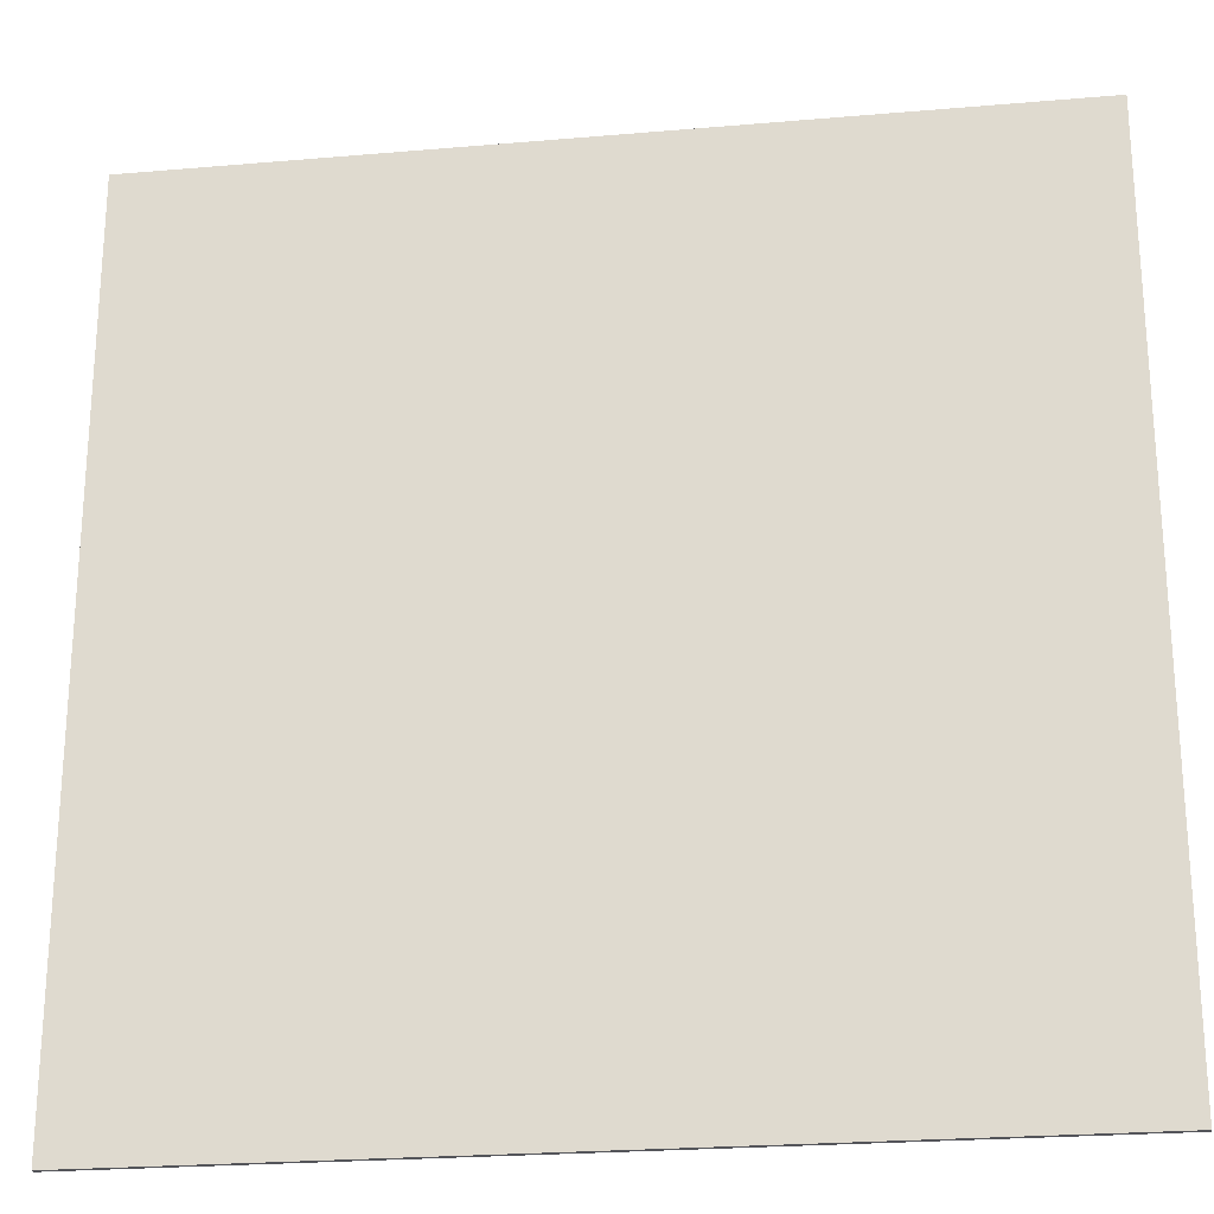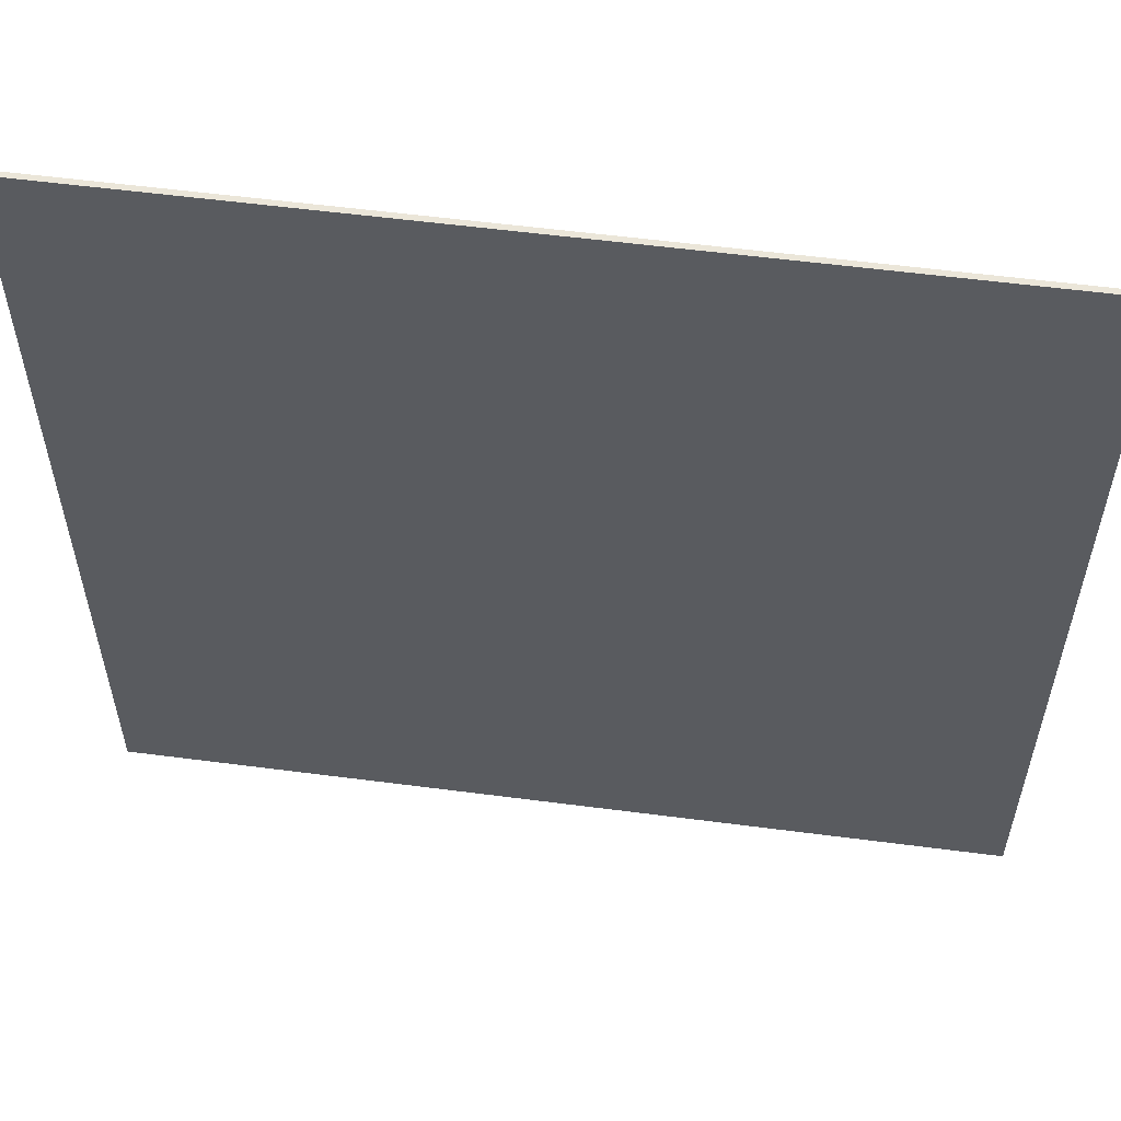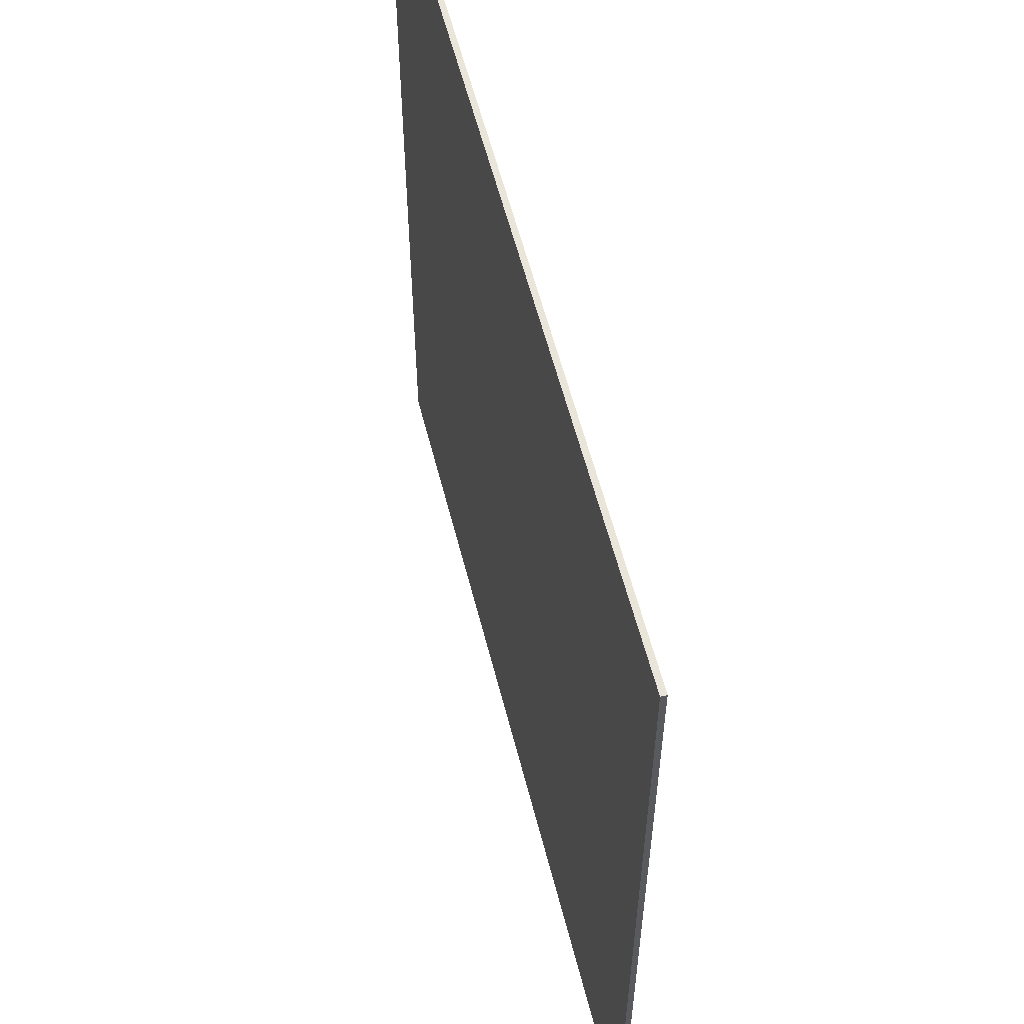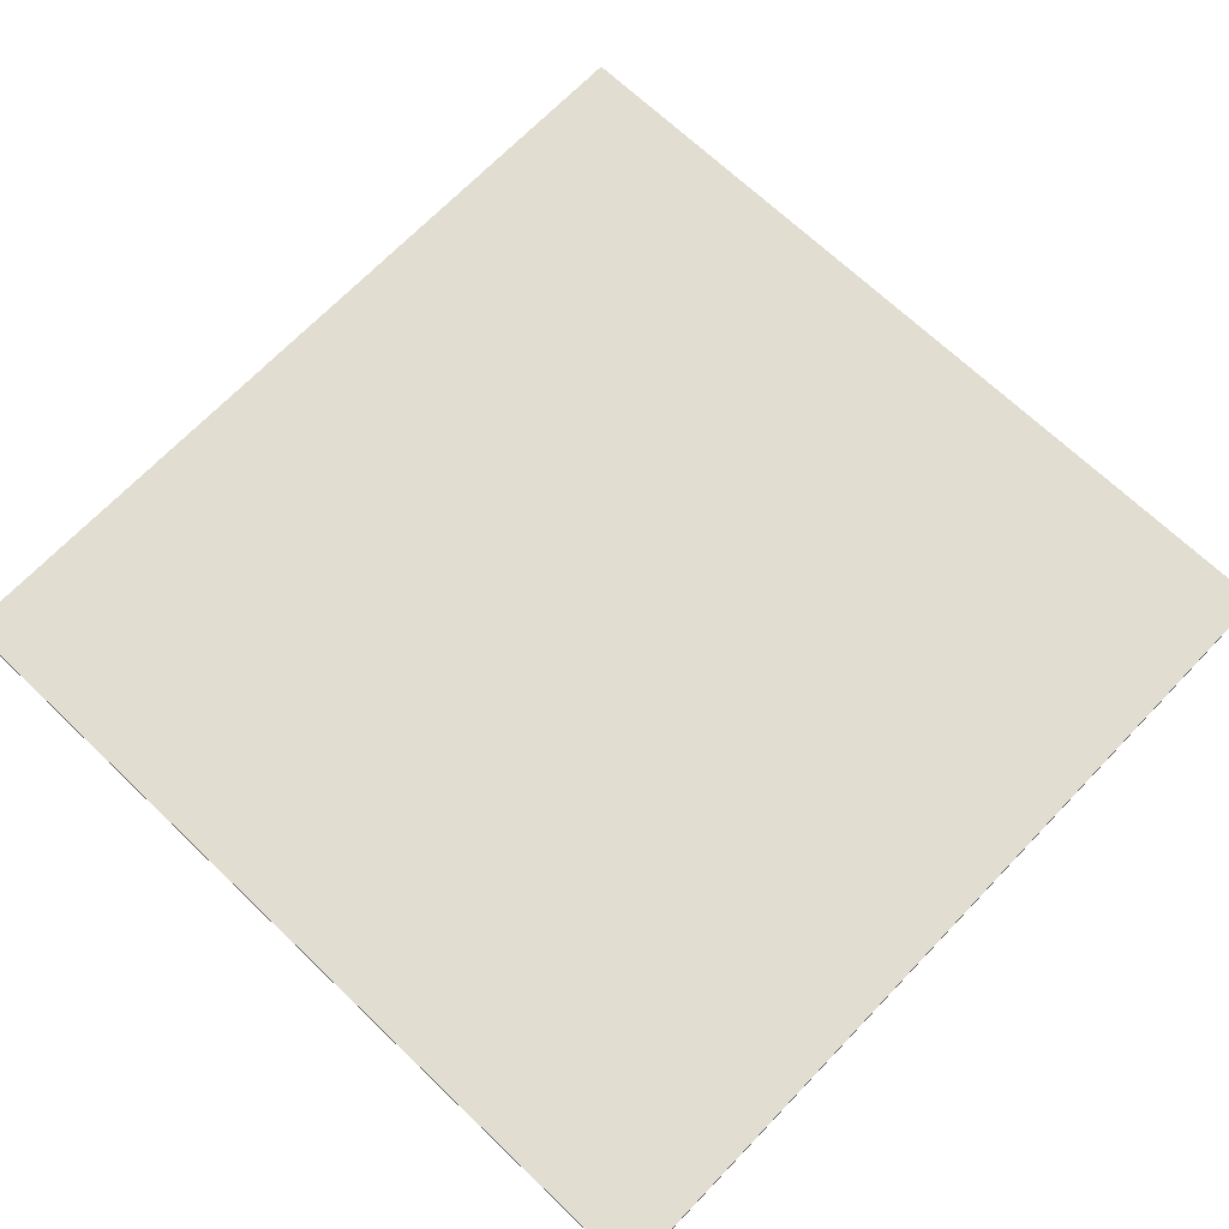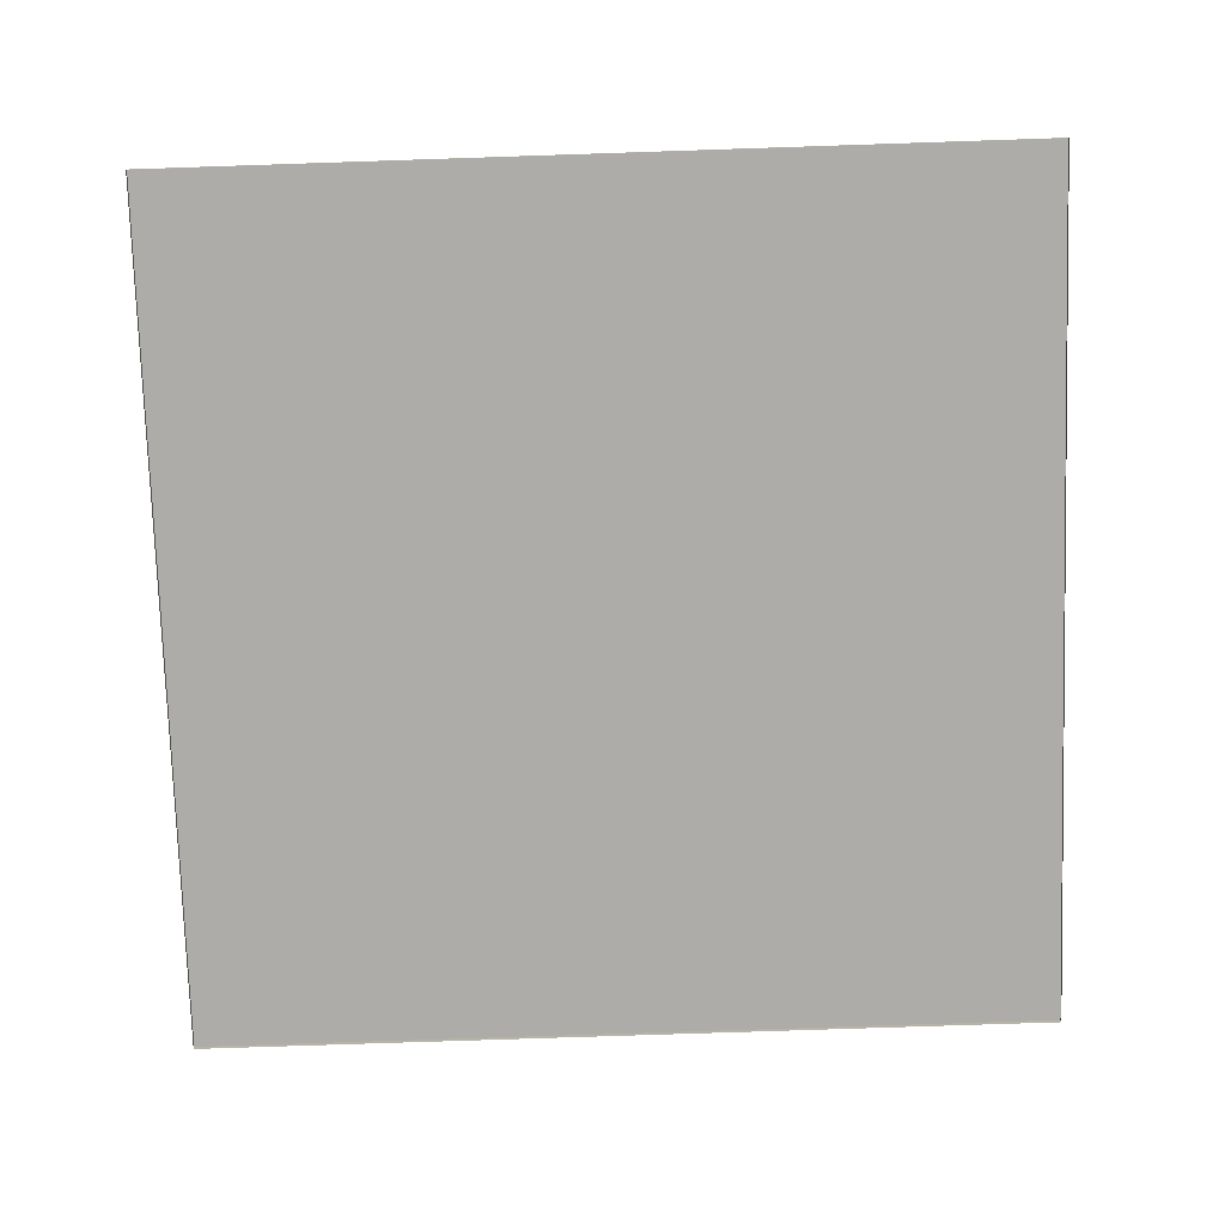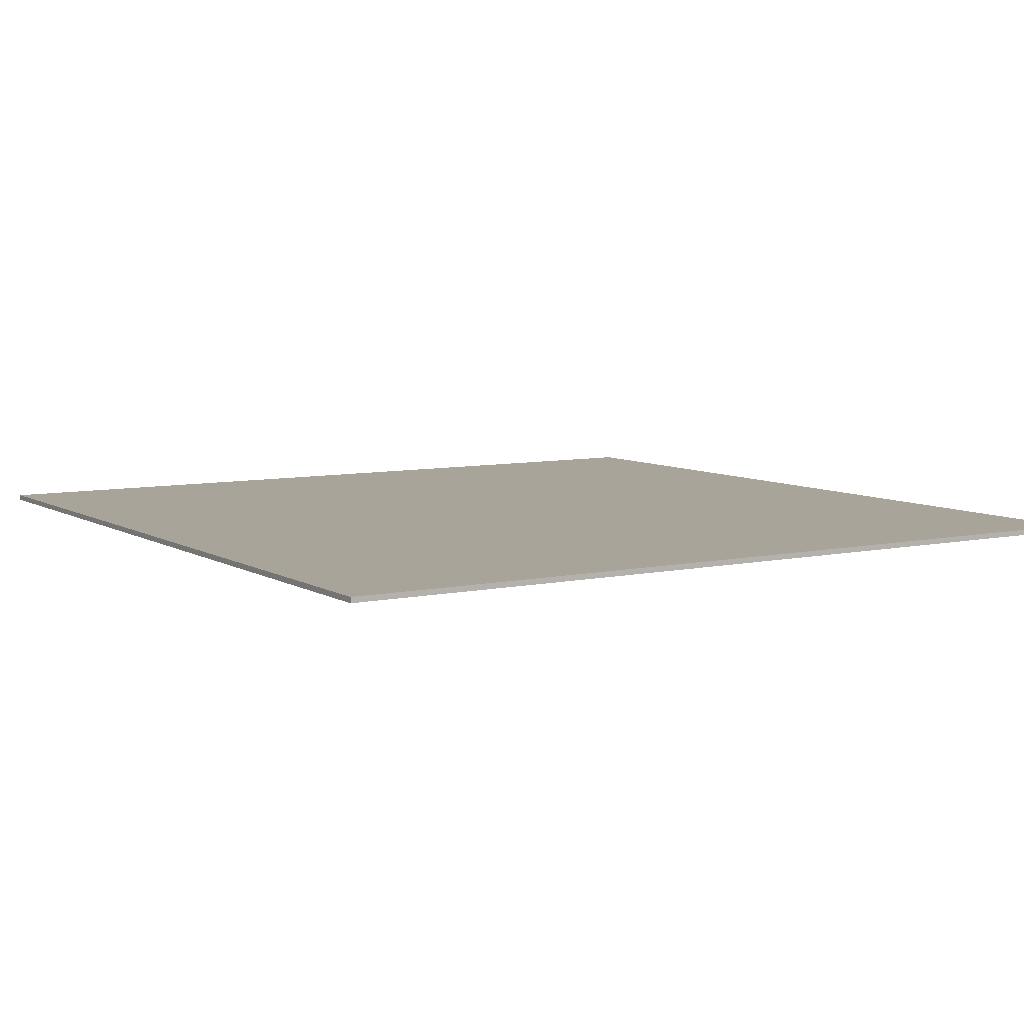
<metadata>
{"format":"obj","ext":"obj","renderer":"f3d","projection":"perspective","resolution":1024,"background":"white","views":[{"elev":-23.8,"azim":-171.8,"up":"+Z"},{"elev":57.0,"azim":-172.3,"up":"+Z"},{"elev":58.2,"azim":-104.2,"up":"+Z"},{"elev":68.8,"azim":133.7,"up":"+Y"},{"elev":-76.8,"azim":-178.1,"up":"+Y"},{"elev":7.3,"azim":-31.9,"up":"+Y"}]}
</metadata>
<code>
v -191.2 2.43 191.2
v 191.2 2.43 191.2
v -191.2 2.43 -191.2
v 191.2 2.43 -191.2
v 0 2.43 191.2
v 0 2.43 -191.2
v 191.2 2.43 0
v 0 2.43 0
v -191.2 2.43 0
v -191.2 0 191.2
v 0 0 191.2
v -191.2 0 0
v 191.2 0 191.2
v 191.2 0 0
v 0 0 -191.2
v 191.2 0 -191.2
v -191.2 0 -191.2
f 1 5 8 9
f 8 5 2 7
f 6 8 7 4
f 9 8 6 3
f 1 10 11 5
f 9 12 10 1
f 5 11 13 2
f 2 13 14 7
f 7 14 16 4
f 4 16 15 6
f 6 15 17 3
f 3 17 12 9

</code>
